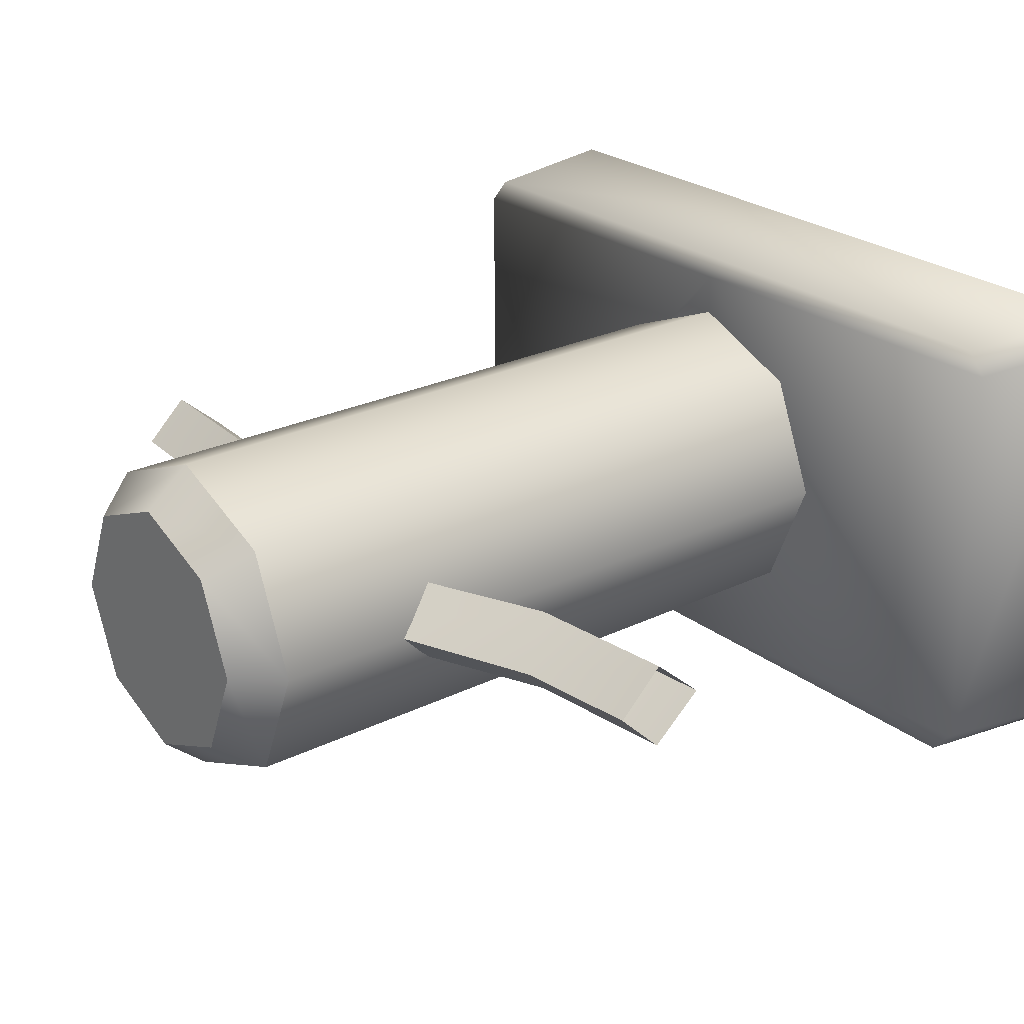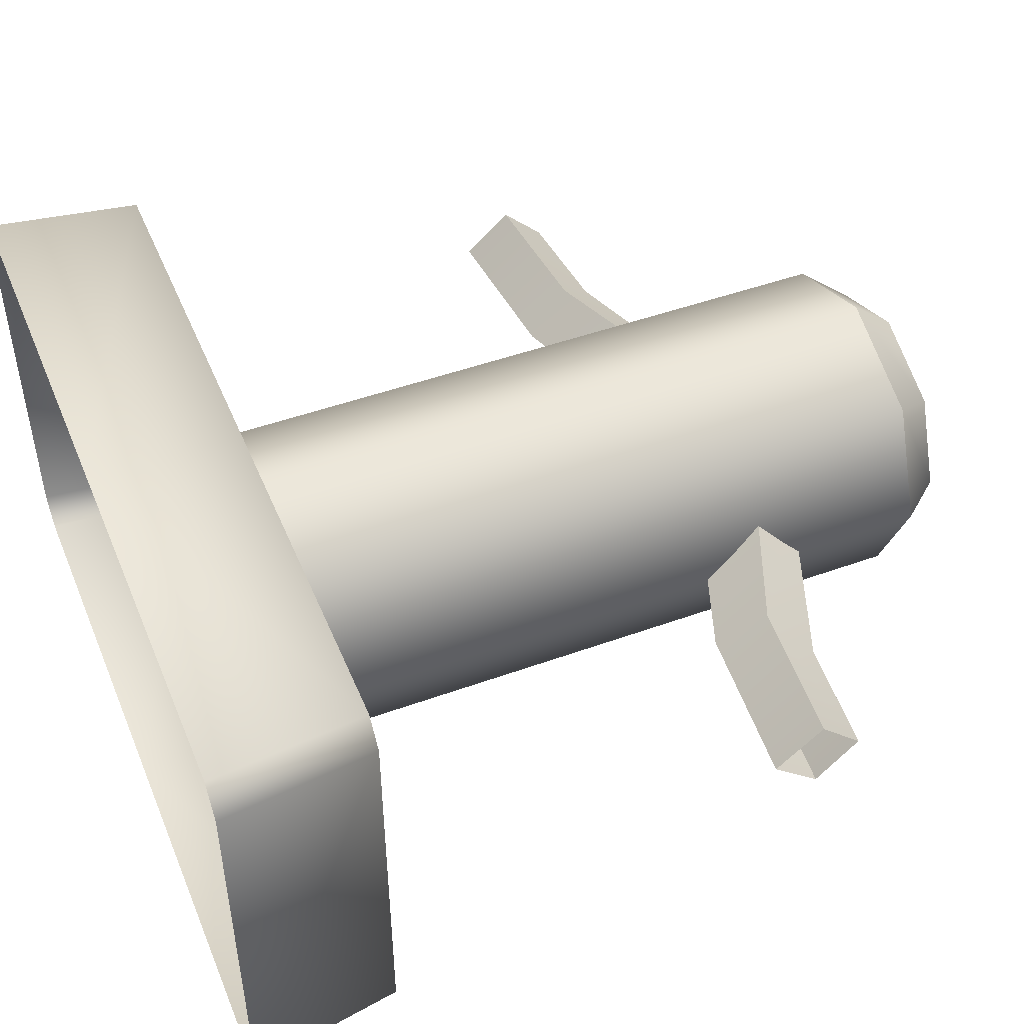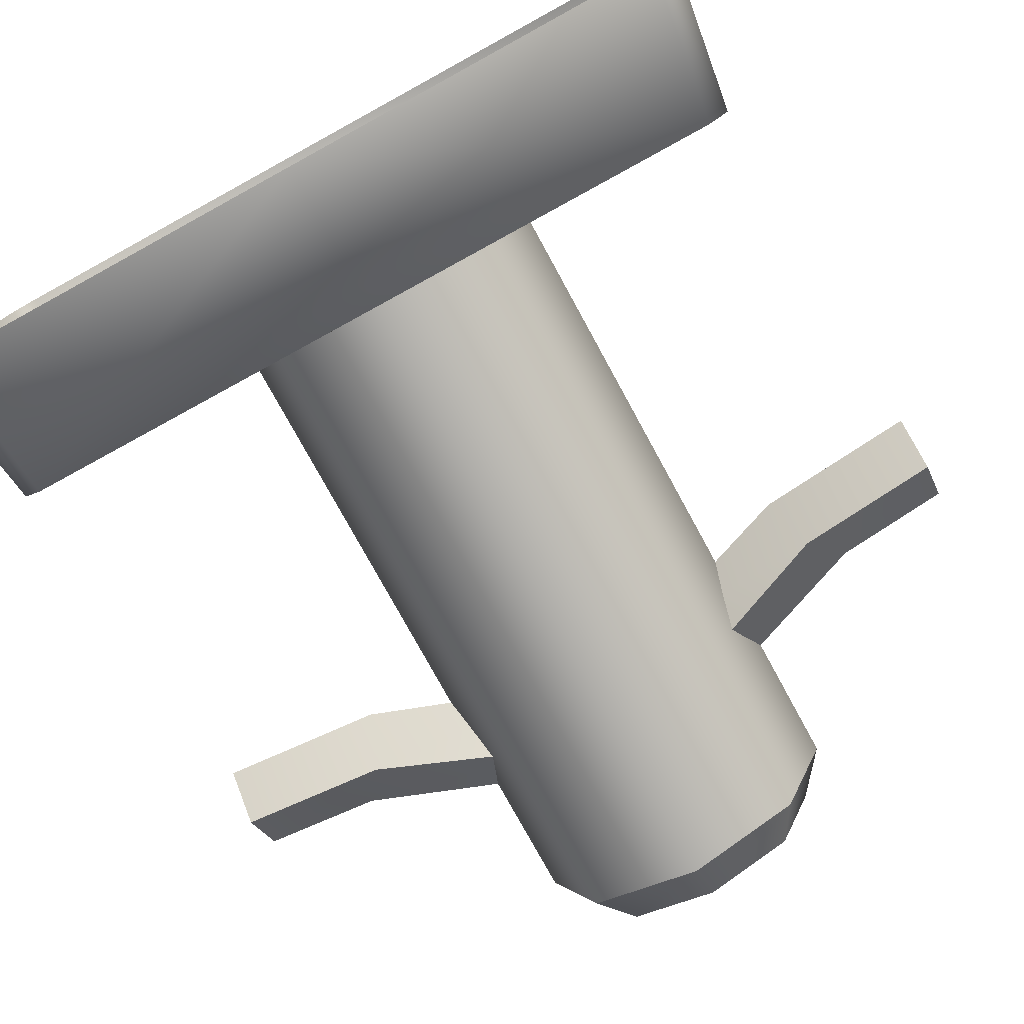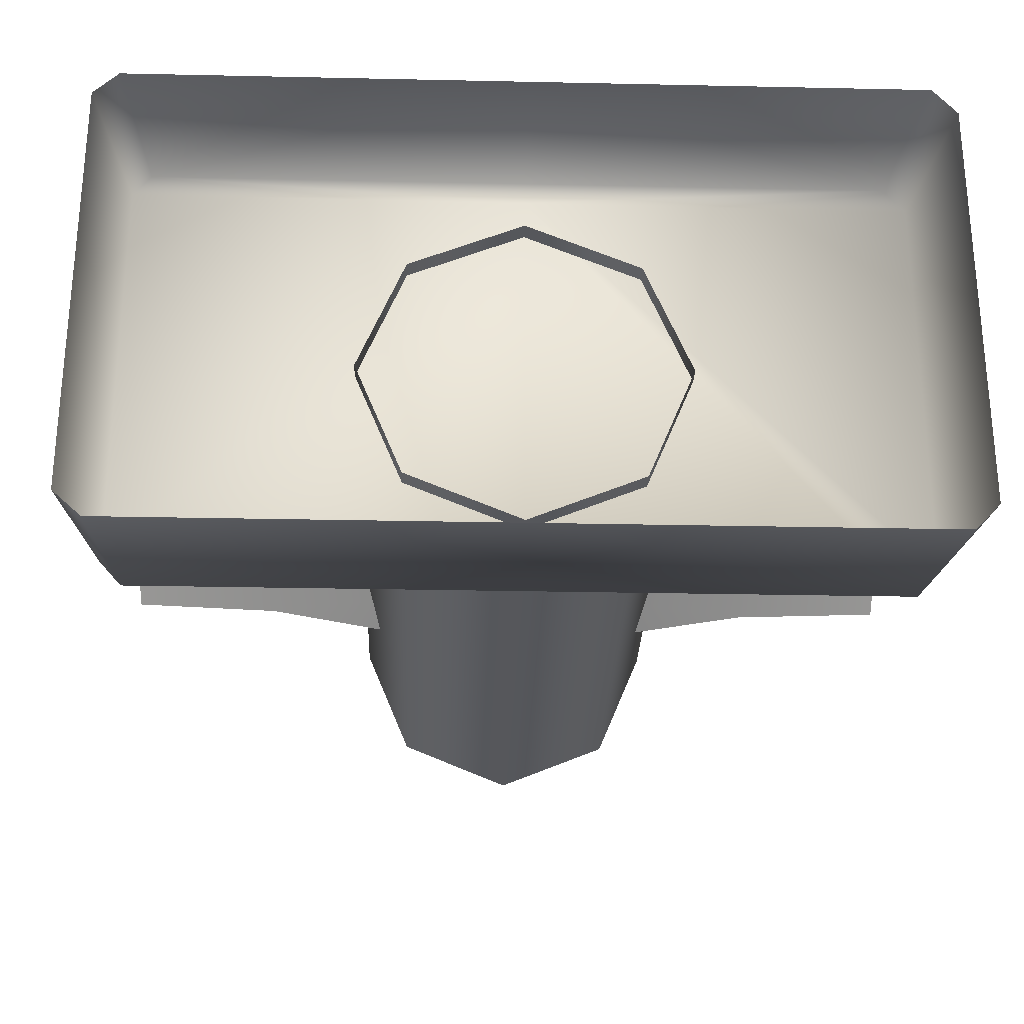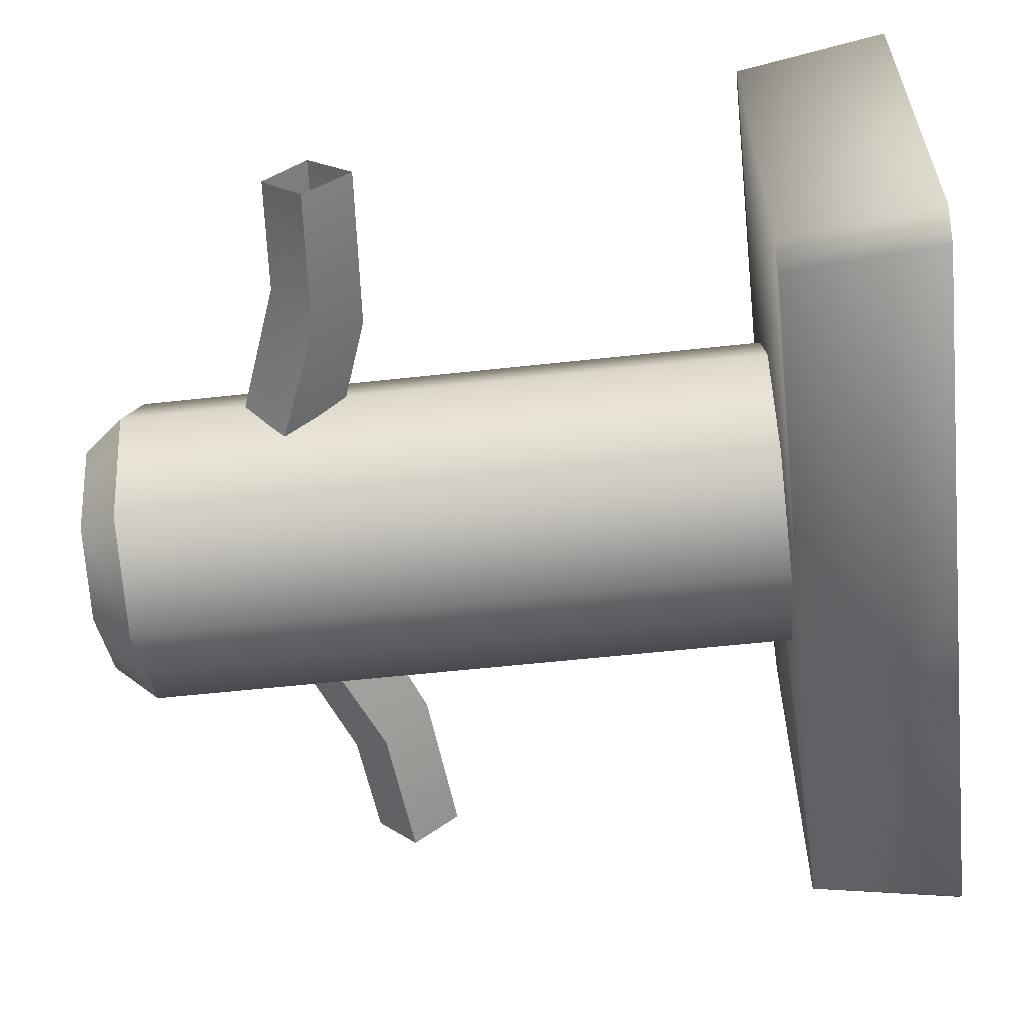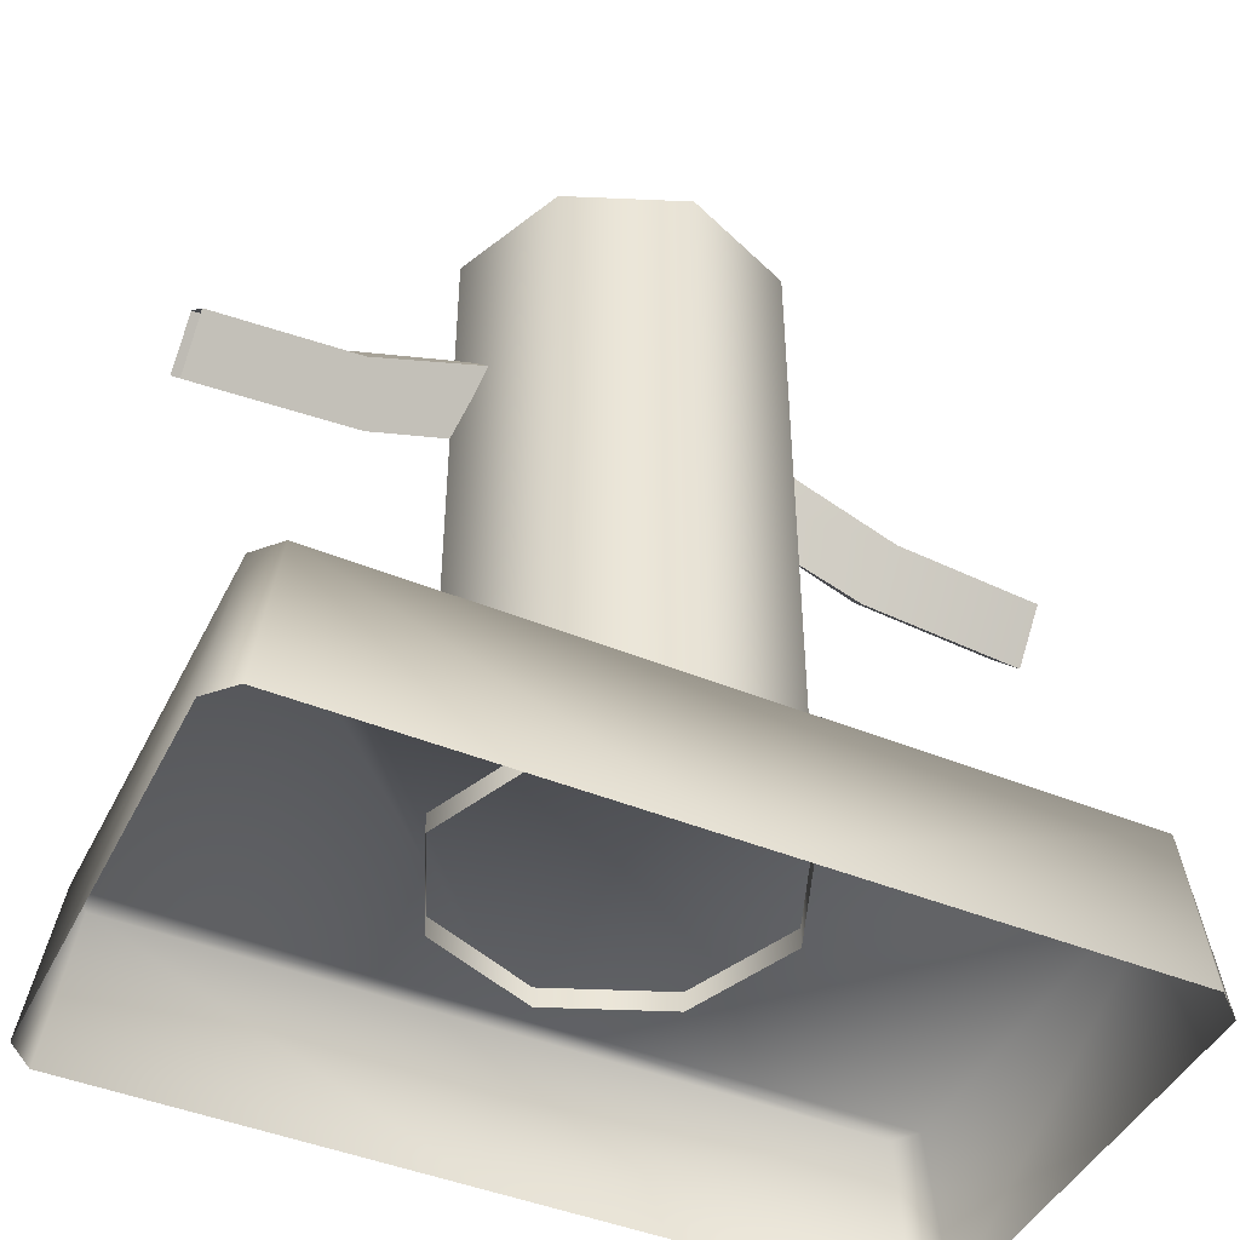
<metadata>
{"format":"obj","ext":"obj","renderer":"f3d","projection":"perspective","resolution":1024,"background":"white","views":[{"elev":24.8,"azim":-128.7,"up":"+Z"},{"elev":47.7,"azim":67.9,"up":"+Z"},{"elev":-77.3,"azim":28.7,"up":"+Z"},{"elev":-27.2,"azim":-1.9,"up":"+Z"},{"elev":-57.7,"azim":-83.5,"up":"+Z"},{"elev":-45.0,"azim":154.6,"up":"+Y"}]}
</metadata>
<code>
g fence1
v -0.4772 0.1901 -0.2487
v -0.4772 0.1901 0.2513
v -0.5035 4.062e-06 0.2603
v -0.5035 4.302e-06 -0.2576
v 0.4756 0.1901 0.247
v 0.4756 0.1901 -0.2484
v 0.5035 4.302e-06 -0.2573
v 0.5035 4.062e-06 0.2559
v 0.4487 0.1901 0.2788
v 0.4745 4.053e-06 0.2889
v 0.003092 4.05e-06 0.2889
v 0.003313 0.1901 0.2788
v -0.4551 0.1901 0.2788
v -0.4735 4.048e-06 0.2889
v 0.4756 0.1901 0.247
v 0.5035 4.062e-06 0.2559
v 0.4745 4.053e-06 0.2889
v 0.4487 0.1901 0.2788
v -0.4551 0.1901 0.2788
v -0.4735 4.048e-06 0.2889
v -0.5035 4.062e-06 0.2603
v -0.4772 0.1901 0.2513
v -0.4512 0.1901 -0.2784
v -0.4697 4.389e-06 -0.2884
v 0.003092 4.365e-06 -0.2884
v 0.003313 0.1901 -0.2784
v 0.4487 0.1901 -0.2784
v 0.4745 4.35e-06 -0.2884
v -0.5035 4.302e-06 -0.2576
v -0.4697 4.389e-06 -0.2884
v -0.4512 0.1901 -0.2784
v -0.4772 0.1901 -0.2487
v 0.4745 4.35e-06 -0.2884
v 0.5035 4.302e-06 -0.2573
v 0.4756 0.1901 -0.2484
v 0.4487 0.1901 -0.2784
v -0.4772 0.1901 -0.2487
v -0.4512 0.1901 -0.2784
v 0.003313 0.1901 -0.2784
v 0.003093 0.1901 0.2498
v 0.4487 0.1901 -0.2784
v -0.4772 0.1901 0.2513
v 0.4756 0.1901 -0.2484
v -0.4551 0.1901 0.2788
v 0.4756 0.1901 0.247
v 0.003313 0.1901 0.2788
v 0.4487 0.1901 0.2788
v 0.003093 1.074 0.1547
v 0.003093 1.074 -0.0005342
v 0.1129 1.074 0.1092
v 0.1583 1.074 -0.0005343
v 0.1129 1.074 -0.1103
v 0.003093 1.074 -0.1558
v 0.003093 1.074 -0.1558
v -0.1067 1.074 -0.1103
v -0.1521 1.074 -0.0005343
v -0.1067 1.074 0.1092
v 0.003093 1.074 0.1547
v 0.09866 0.8373 -0.05036
v 0.3589 0.7972 -0.0005345
v 0.1284 0.8838 -0.0005344
v 0.3212 0.7476 -0.051
v 0.5035 0.7319 -0.05107
v 0.5035 0.7842 -0.0005345
v 0.05051 0.7802 -0.0005345
v 0.3212 0.7476 -0.051
v 0.09866 0.8373 -0.05036
v 0.3003 0.6902 -0.0005345
v 0.5035 0.6733 -0.0005345
v 0.5035 0.7319 -0.05107
v 0.09866 0.8373 0.04929
v 0.3003 0.6902 -0.0005345
v 0.05051 0.7802 -0.0005345
v 0.3212 0.7476 0.04993
v 0.5035 0.7319 0.05
v 0.5035 0.6733 -0.0005345
v 0.1284 0.8838 -0.0005344
v 0.3212 0.7476 0.04993
v 0.09866 0.8373 0.04929
v 0.3589 0.7972 -0.0005345
v 0.5035 0.7842 -0.0005345
v 0.5035 0.7319 0.05
v -0.09866 0.8373 -0.05036
v -0.1284 0.8838 -0.0005344
v -0.3589 0.7972 -0.0005345
v -0.3212 0.7476 -0.051
v -0.5035 0.7842 -0.0005345
v -0.5035 0.7319 -0.05107
v -0.05051 0.7802 -0.0005345
v -0.09866 0.8373 -0.05036
v -0.3212 0.7476 -0.051
v -0.3003 0.6902 -0.0005345
v -0.5035 0.7319 -0.05107
v -0.5035 0.6733 -0.0005345
v -0.09866 0.8373 0.04929
v -0.05051 0.7802 -0.0005345
v -0.3003 0.6902 -0.0005345
v -0.3212 0.7476 0.04993
v -0.5035 0.6733 -0.0005345
v -0.5035 0.7319 0.05
v -0.1284 0.8838 -0.0005344
v -0.09866 0.8373 0.04929
v -0.3212 0.7476 0.04993
v -0.3589 0.7972 -0.0005345
v -0.5035 0.7319 0.05
v -0.5035 0.7842 -0.0005345
v 0.1447 0.1653 0.1411
v 0.003093 0.1653 0.1998
v 0.003093 1.02 0.1998
v 0.1447 1.02 0.1411
v -0.1385 1.02 0.1411
v 0.2034 0.1653 -0.0005348
v -0.1385 0.1653 0.1411
v 0.2034 1.02 -0.0005343
v -0.1972 1.02 -0.0005343
v 0.1447 0.1653 -0.1422
v -0.1972 0.1653 -0.0005348
v 0.1447 1.02 -0.1422
v -0.1385 1.02 -0.1422
v 0.003093 0.1653 -0.2008
v -0.1385 0.1653 -0.1422
v 0.003093 1.02 -0.2008
v 0.1129 1.074 0.1092
v 0.1447 1.02 0.1411
v 0.003093 1.02 0.1998
v 0.003093 1.074 0.1547
v 0.1583 1.074 -0.0005343
v -0.1385 1.02 0.1411
v 0.2034 1.02 -0.0005343
v -0.1067 1.074 0.1092
v 0.1129 1.074 -0.1103
v -0.1972 1.02 -0.0005343
v 0.1447 1.02 -0.1422
v -0.1521 1.074 -0.0005343
v 0.003093 1.074 -0.1558
v -0.1385 1.02 -0.1422
v 0.003093 1.02 -0.2008
v -0.1067 1.074 -0.1103
g fence1_0
f 3 2 1
f 4 3 1
f 7 6 5
f 8 7 5
f 11 10 9
f 12 11 9
f 11 12 13
f 14 11 13
f 17 16 15
f 18 17 15
f 21 20 19
f 22 21 19
f 25 24 23
f 26 25 23
f 25 26 27
f 28 25 27
f 31 30 29
f 32 31 29
f 35 34 33
f 36 35 33
f 39 38 37
f 37 40 39
f 41 39 40
f 37 42 40
f 40 43 41
f 42 44 40
f 40 45 43
f 44 46 40
f 47 45 40
f 46 47 40
f 50 49 48
f 51 49 50
f 52 49 51
f 53 49 52
f 55 49 54
f 56 49 55
f 57 49 56
f 58 49 57
f 61 60 59
f 60 62 59
f 62 60 63
f 60 64 63
f 67 66 65
f 66 68 65
f 68 66 69
f 66 70 69
f 73 72 71
f 72 74 71
f 74 72 75
f 72 76 75
f 79 78 77
f 78 80 77
f 80 78 81
f 78 82 81
f 85 84 83
f 86 85 83
f 87 85 86
f 88 87 86
f 91 90 89
f 92 91 89
f 93 91 92
f 94 93 92
f 97 96 95
f 98 97 95
f 99 97 98
f 100 99 98
f 103 102 101
f 104 103 101
f 105 103 104
f 106 105 104
f 109 108 107
f 110 109 107
f 109 111 108
f 110 107 112
f 111 113 108
f 114 110 112
f 111 115 113
f 114 112 116
f 115 117 113
f 118 114 116
f 115 119 117
f 118 116 120
f 119 121 117
f 122 118 120
f 122 120 121
f 119 122 121
f 125 124 123
f 126 125 123
f 123 124 127
f 128 125 126
f 124 129 127
f 130 128 126
f 127 129 131
f 132 128 130
f 129 133 131
f 134 132 130
f 131 133 135
f 136 132 134
f 133 137 135
f 138 136 134
f 135 137 138
f 137 136 138

</code>
